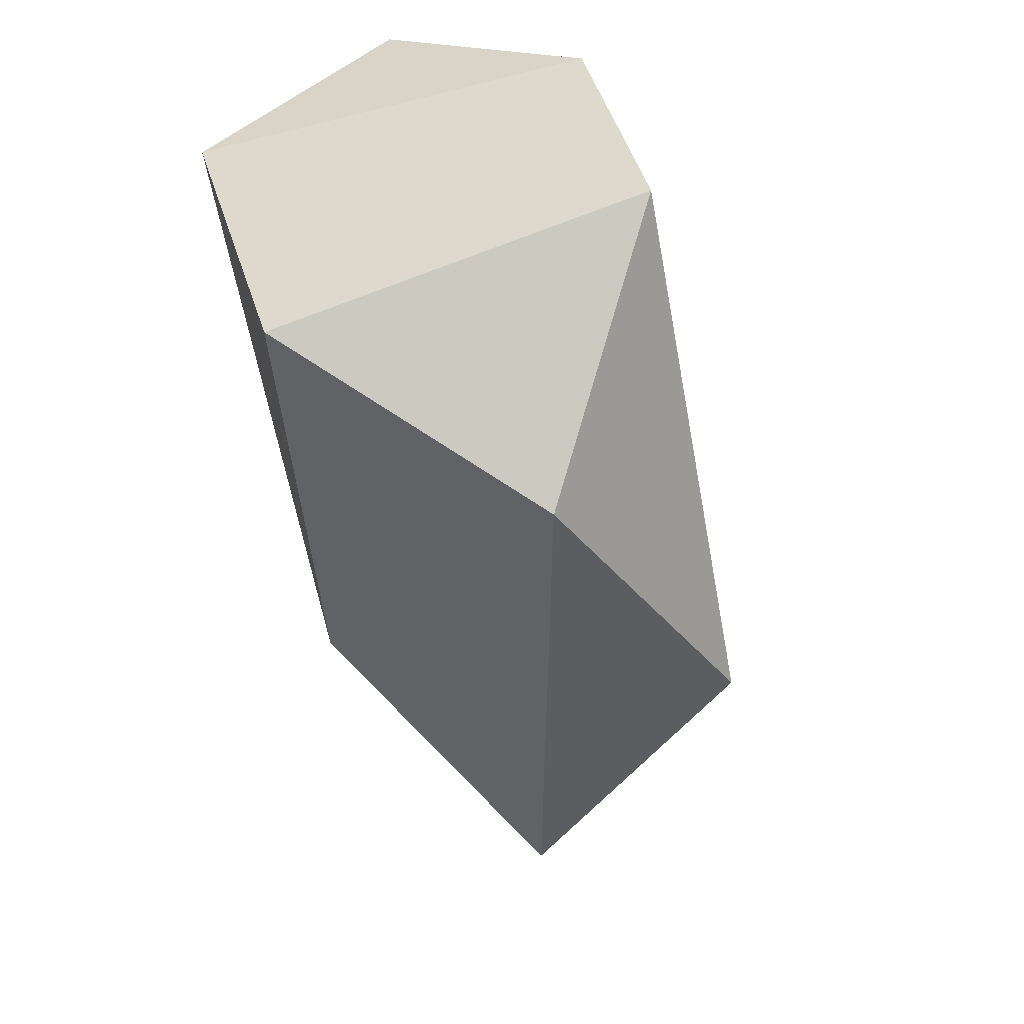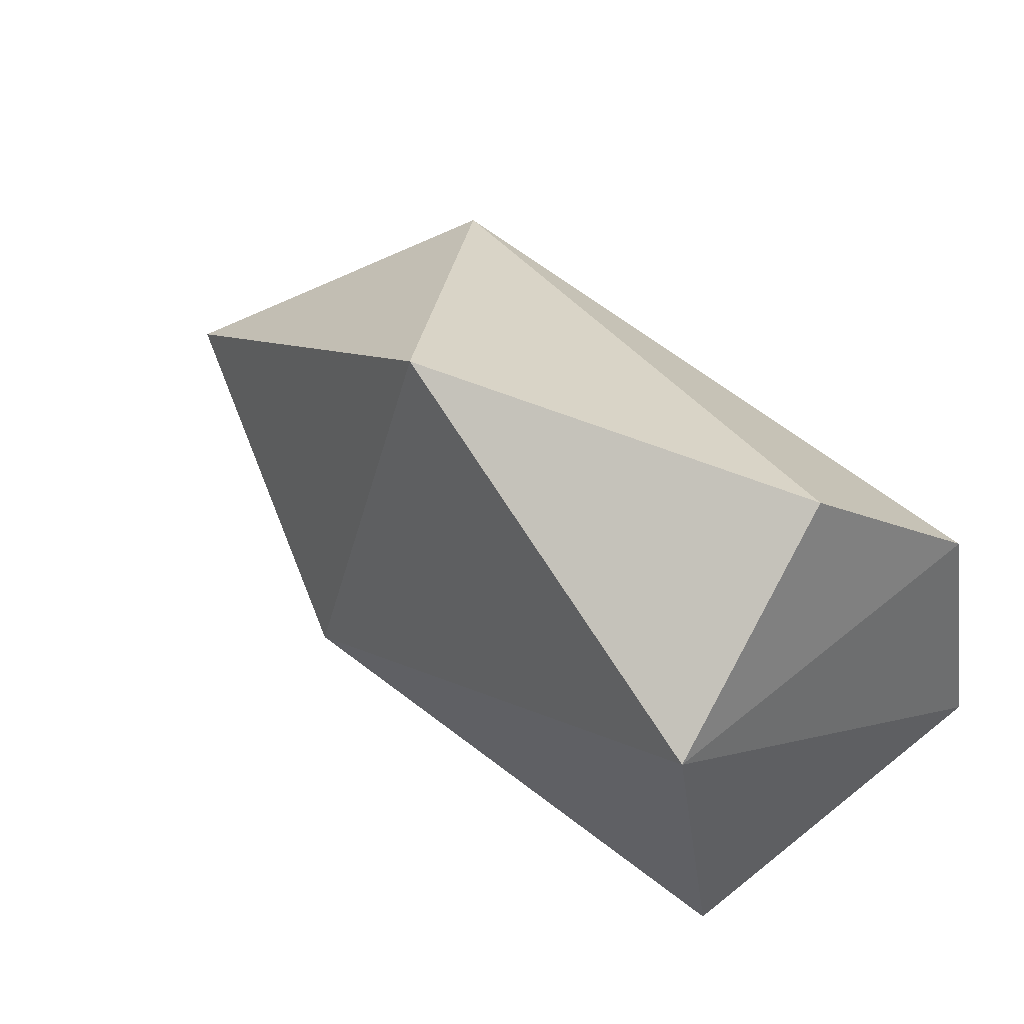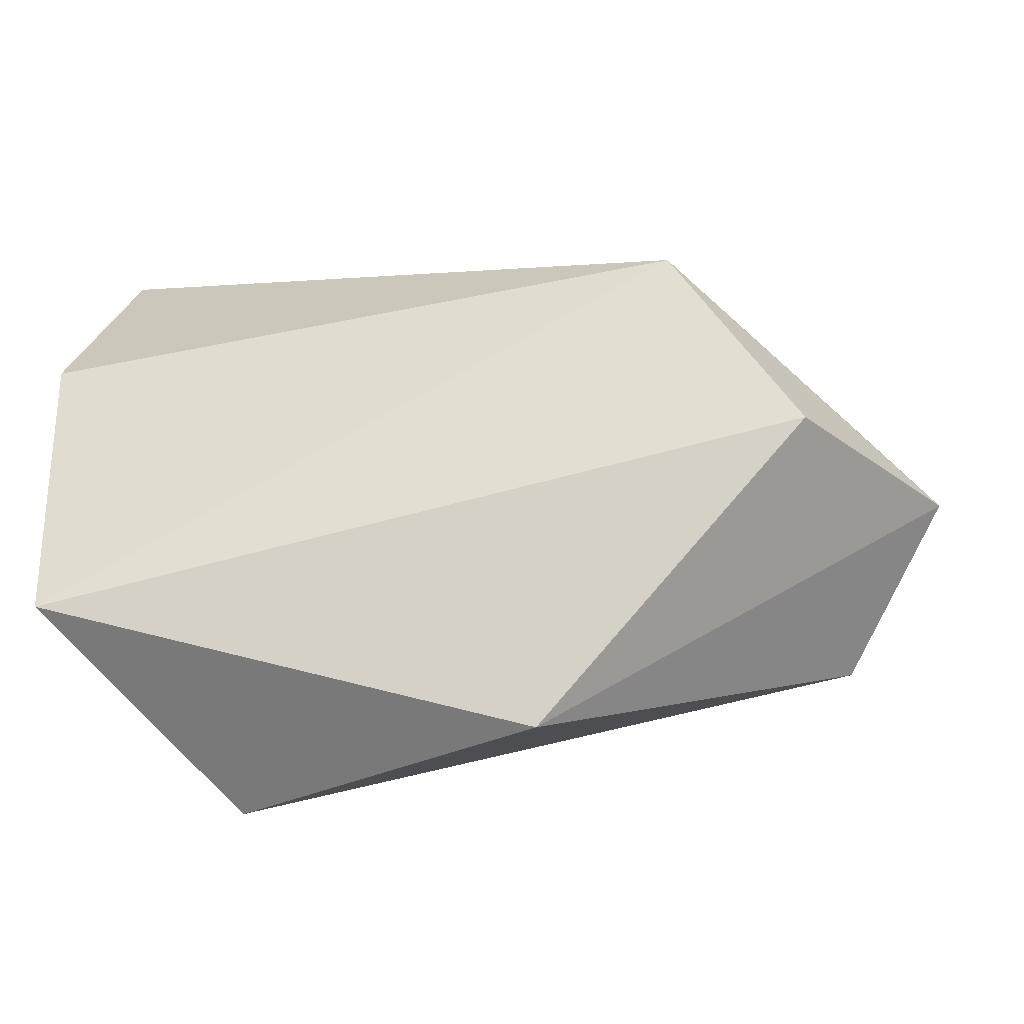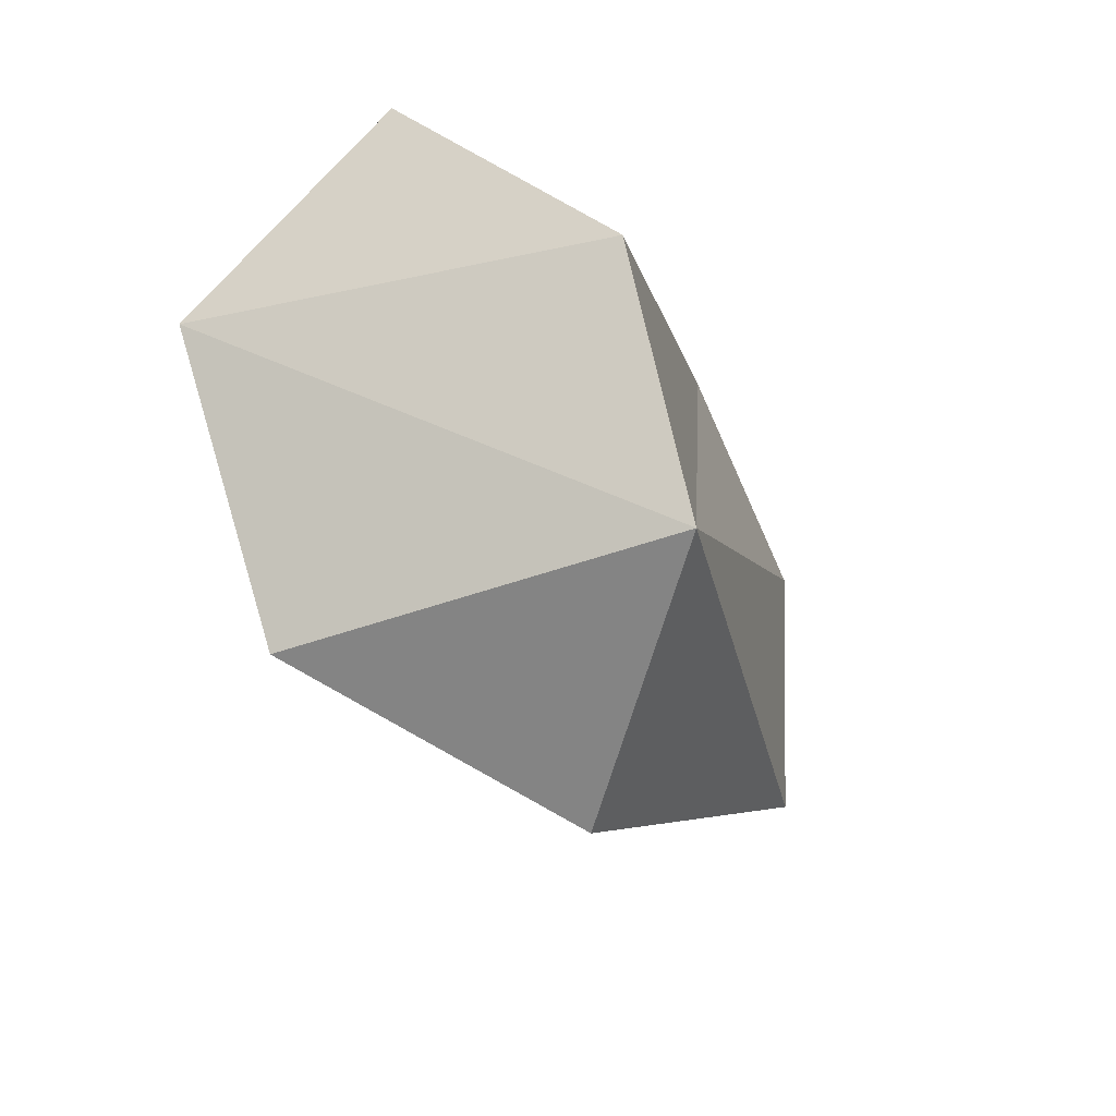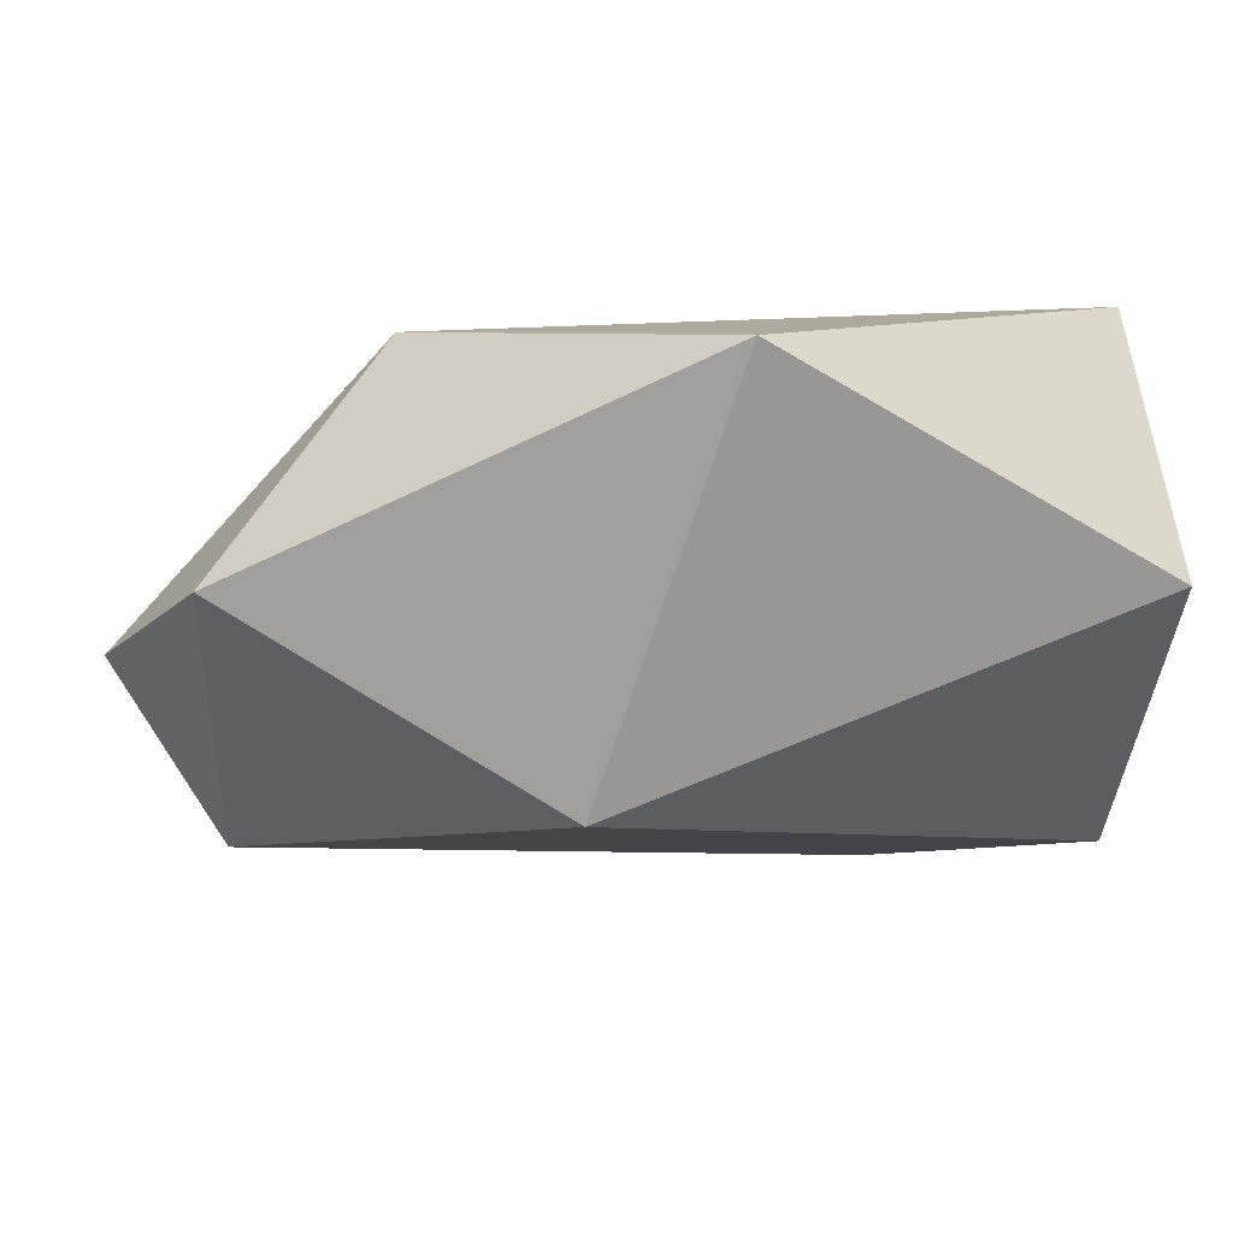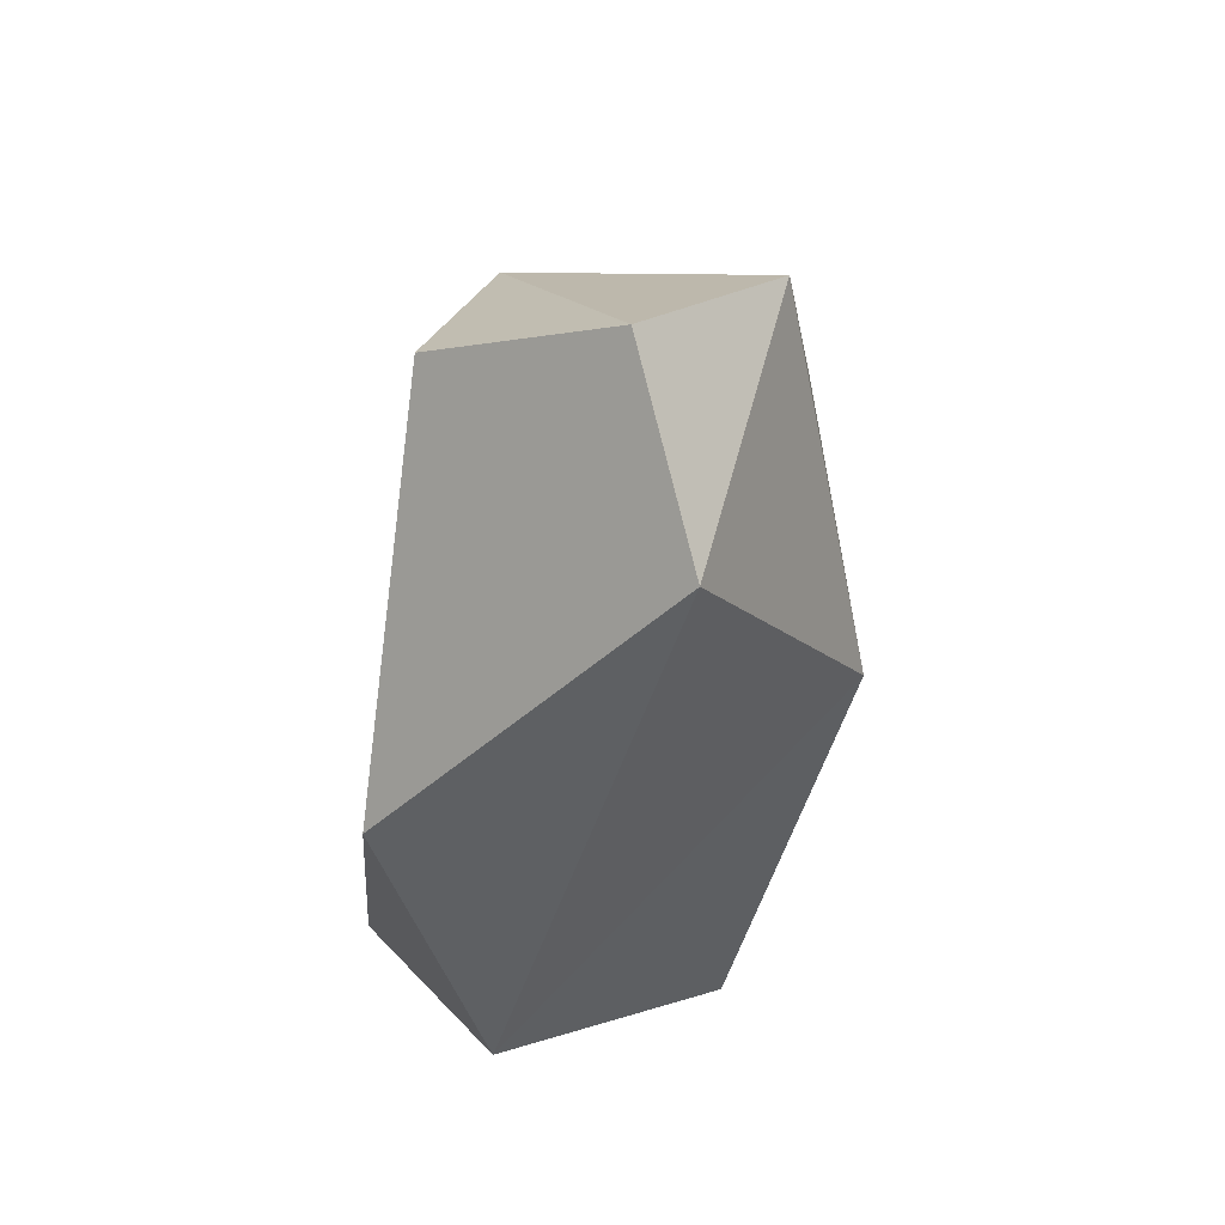
<metadata>
{"format":"obj","ext":"obj","renderer":"f3d","projection":"perspective","resolution":1024,"background":"white","views":[{"elev":-49.1,"azim":101.8,"up":"+Y"},{"elev":38.0,"azim":46.4,"up":"+Y"},{"elev":-10.3,"azim":-172.1,"up":"+Y"},{"elev":-16.9,"azim":103.7,"up":"+Y"},{"elev":24.6,"azim":-10.3,"up":"+Y"},{"elev":-29.4,"azim":-93.9,"up":"+Y"}]}
</metadata>
<code>
o RL_foot_joint_constraints_in_FL_foot_joint_reduced.obj
v -1.131 -0.01951 -0.01998
v -0.2372 -0.4152 -0.1151
v -0.0276 0.3358 0.05159
v -0.4743 0.3957 0.2508
v -0.009963 0.1025 0.275
v -1.014 -0.2307 0.05208
v -0.6493 -0.1234 0.2674
v -0.004545 0.1502 -0.2037
v -0.04561 -0.2534 0.1735
v -0.007476 -0.1647 -0.2733
v -1.031 0.1206 0.1459
v -0.79 0.2905 -0.1385
v -0.6335 -0.3204 -0.263
v -0.9615 0.05802 -0.2239
f 7 9 5
f 11 6 1
f 1 11 12
f 9 2 7
f 3 5 4
f 2 13 10
f 13 6 1
f 13 14 1
f 7 6 11
f 2 6 7
f 11 12 4
f 8 3 12
f 14 1 12
f 5 10 9
f 5 8 3
f 13 6 2
f 4 3 12
f 5 10 8
f 10 2 9
f 7 11 4
f 7 4 5
f 8 12 10
f 10 12 14
f 10 13 14

</code>
